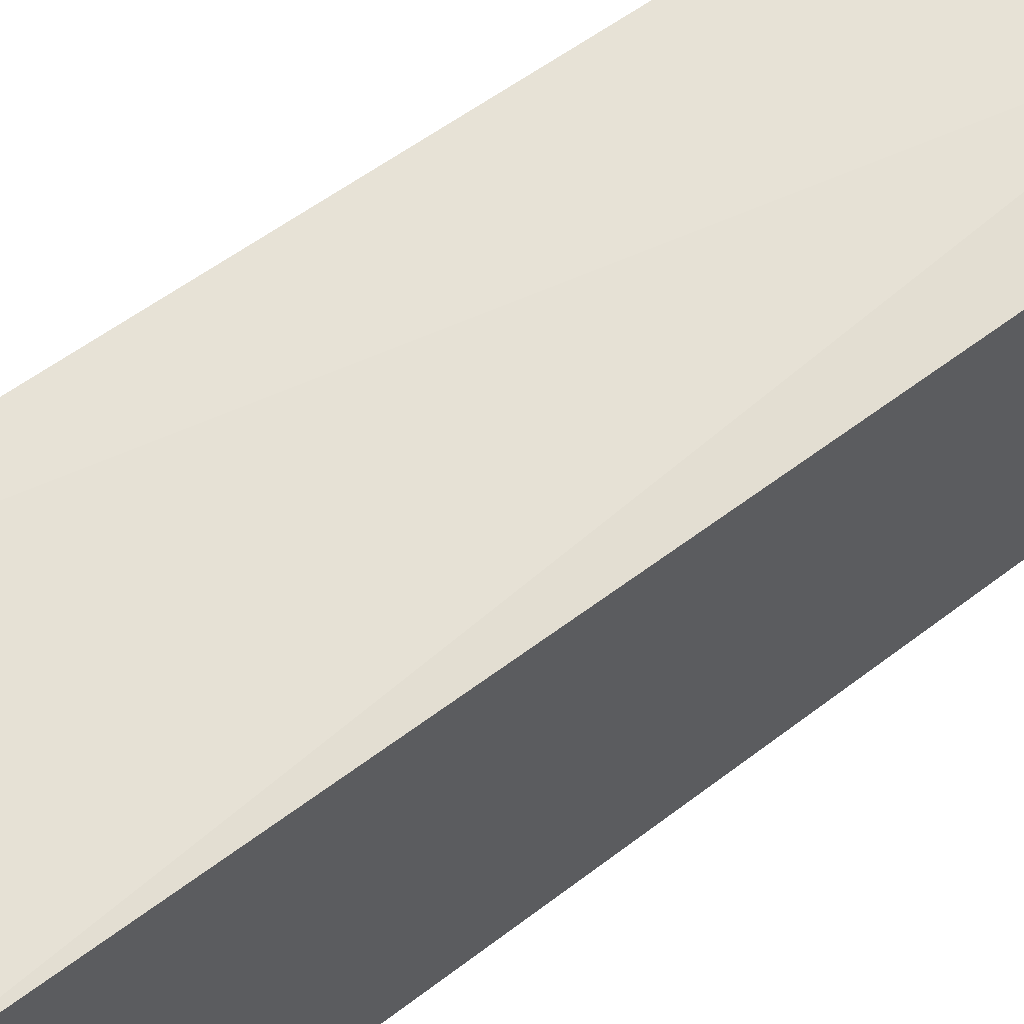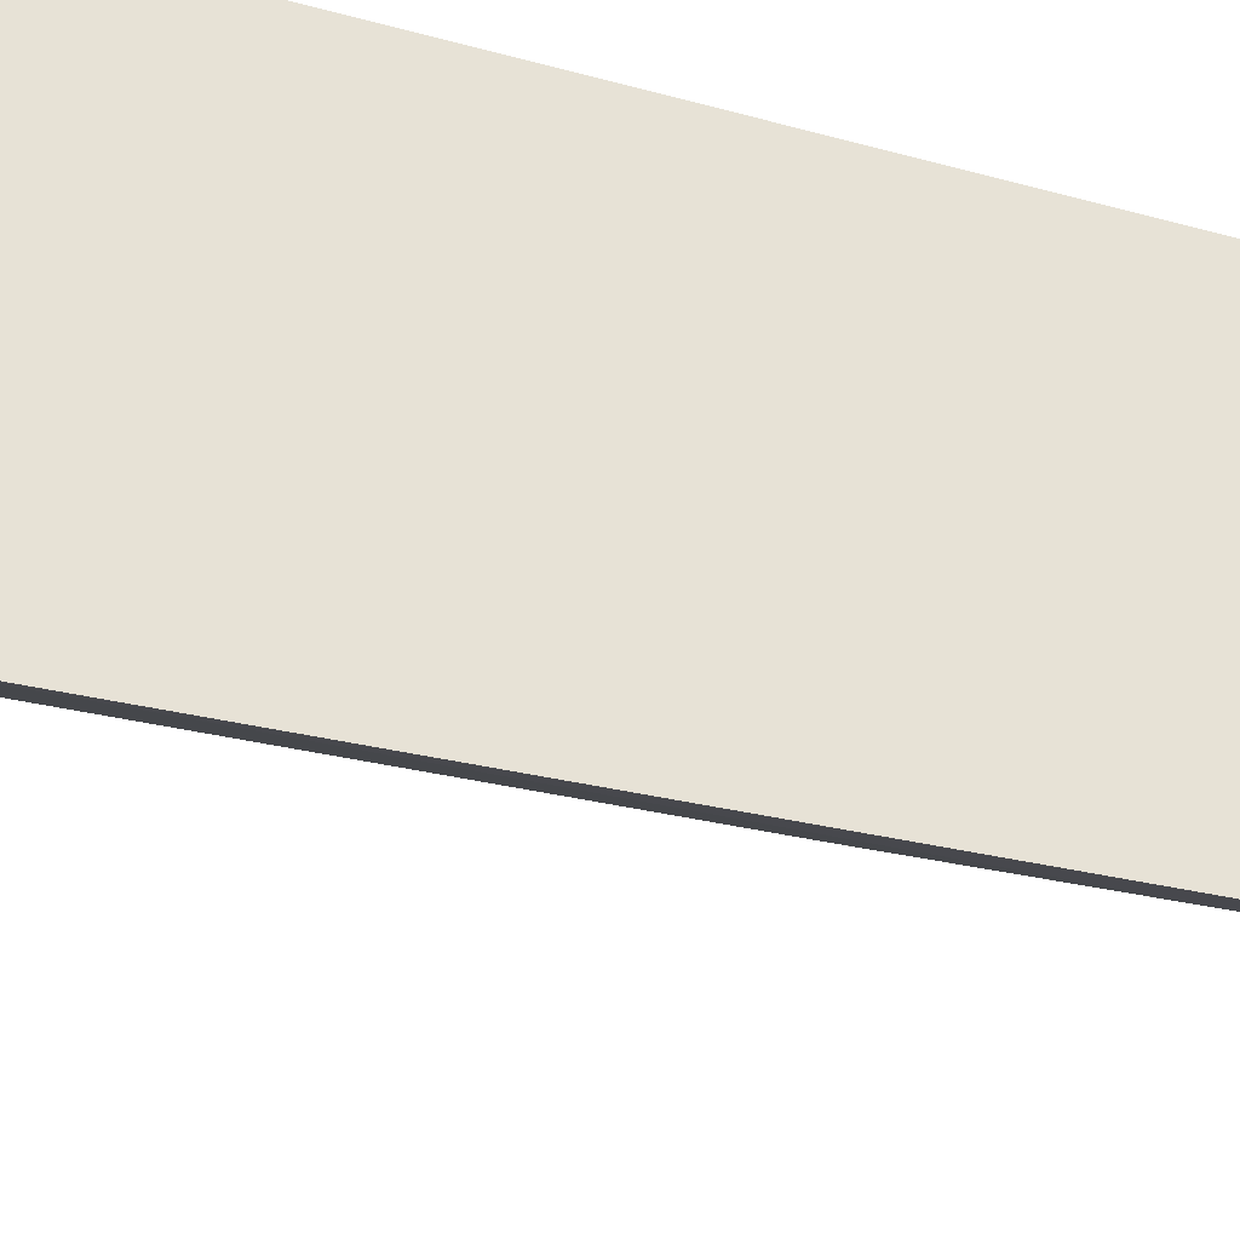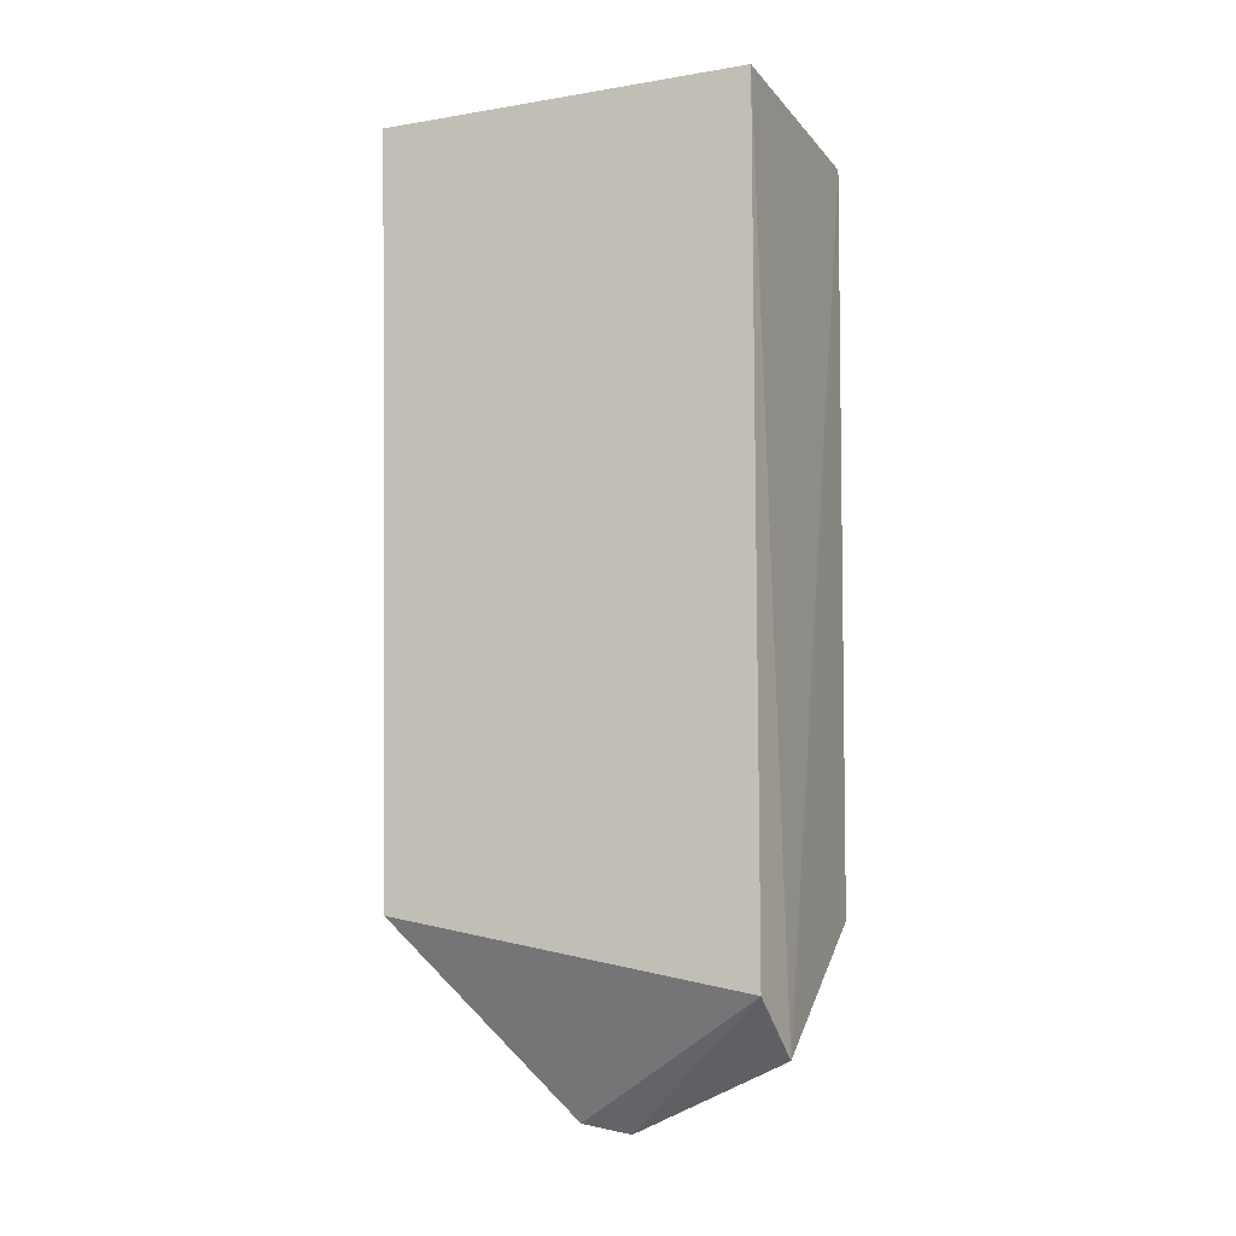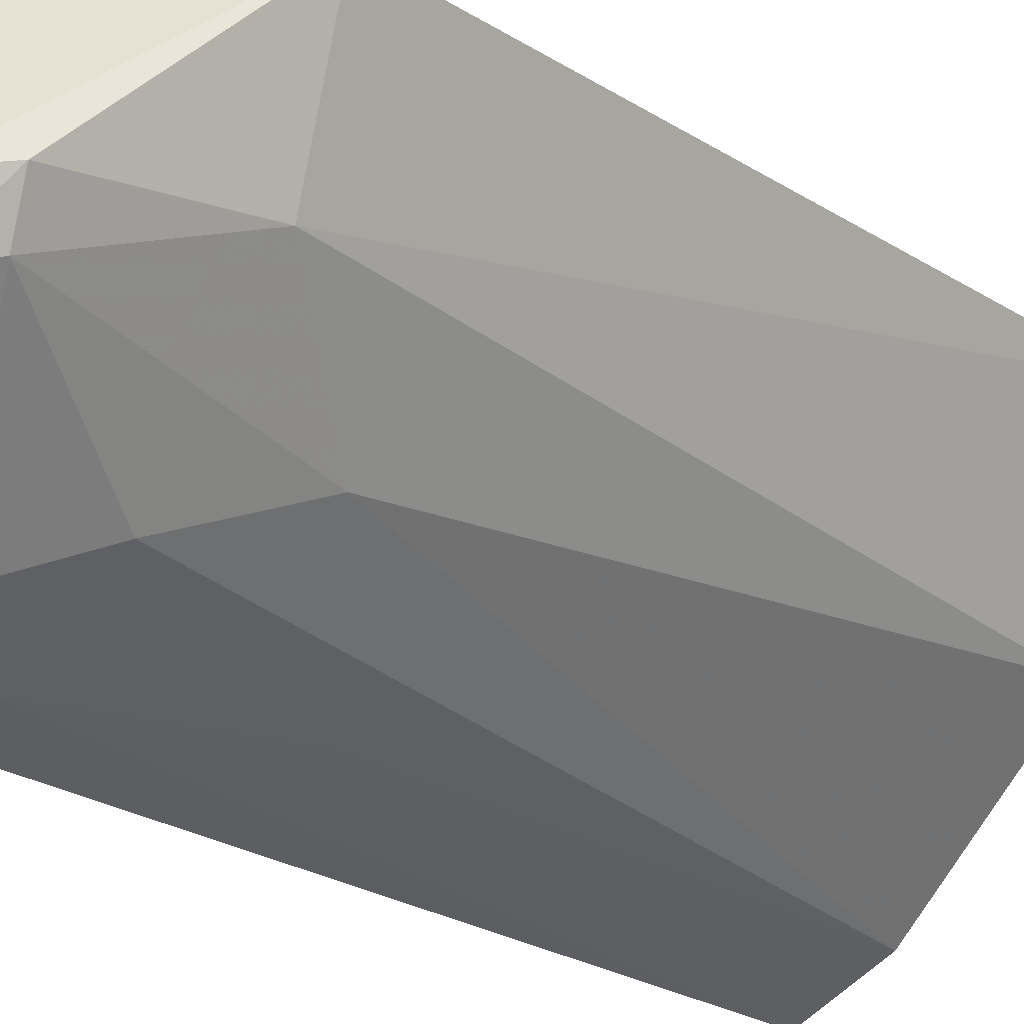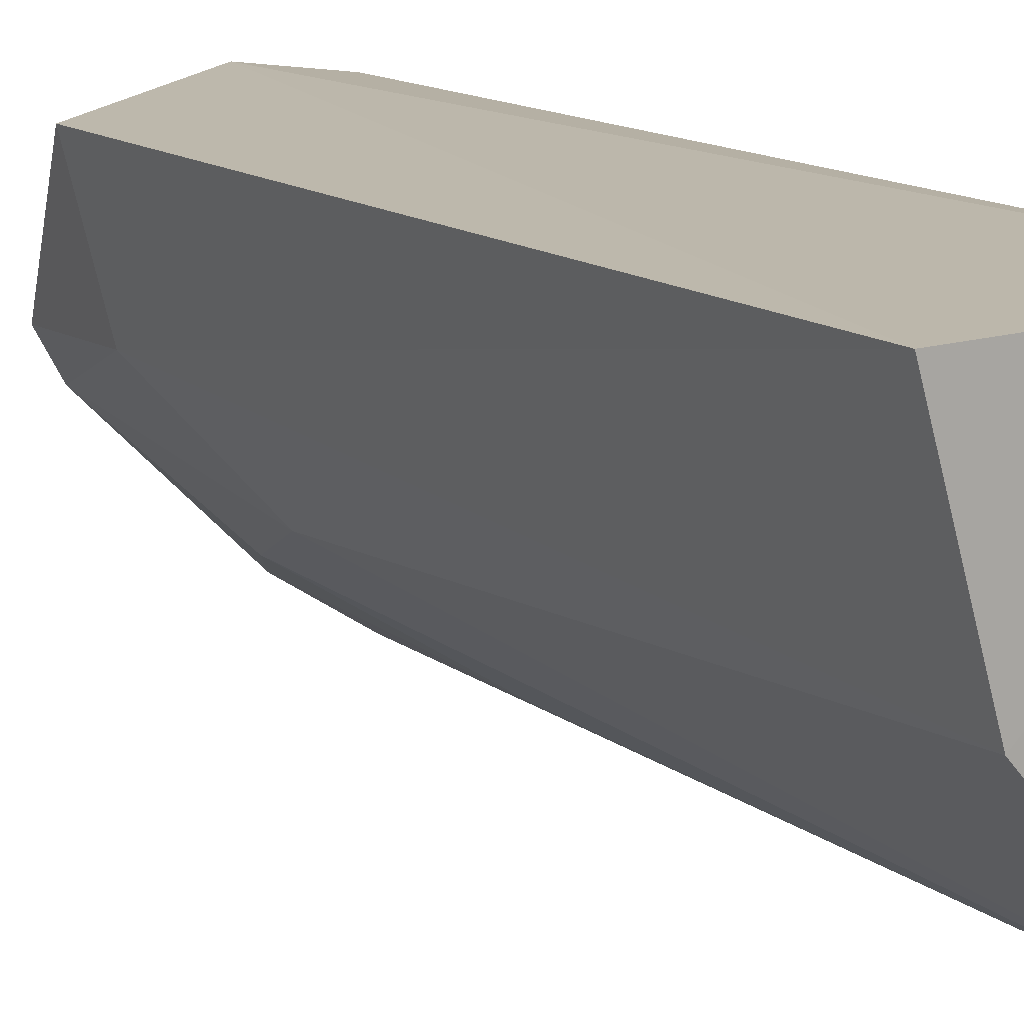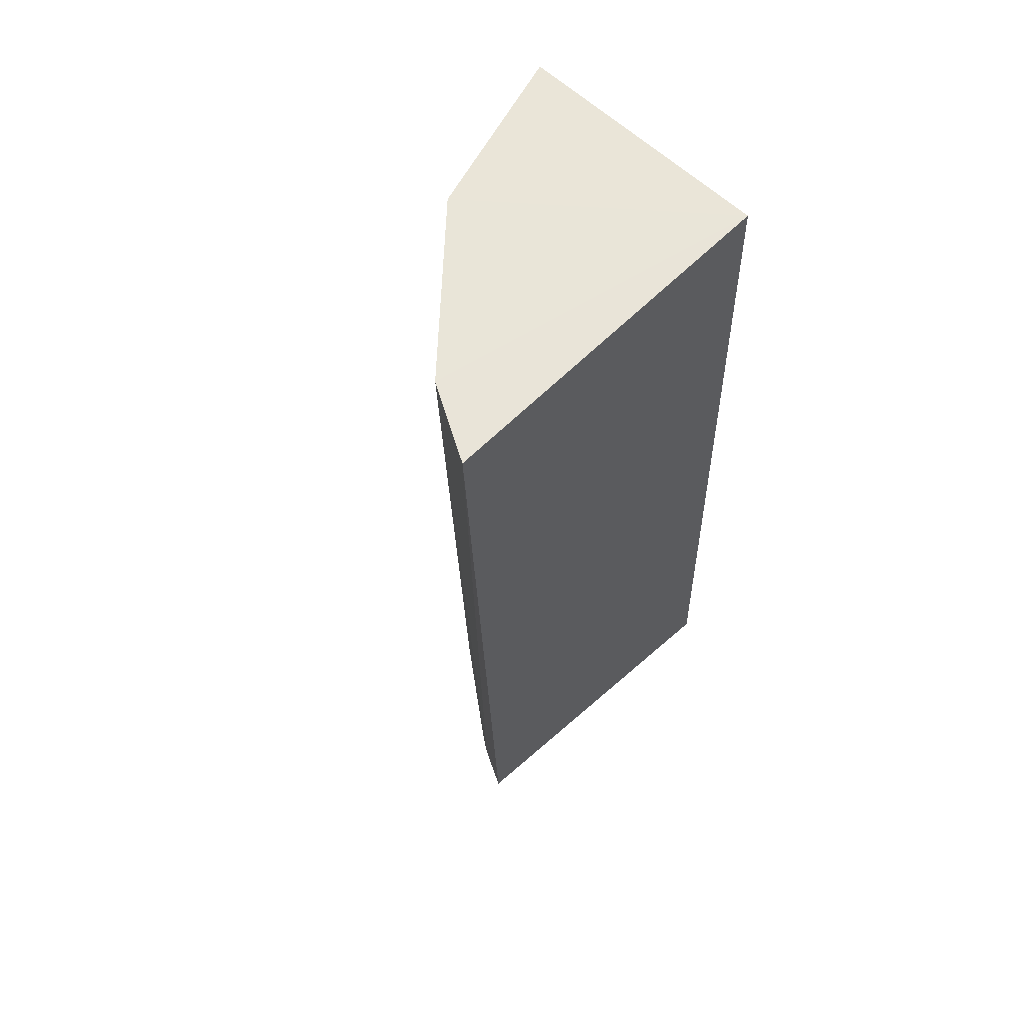
<metadata>
{"format":"obj","ext":"obj","renderer":"f3d","projection":"perspective","resolution":1024,"background":"white","views":[{"elev":64.0,"azim":52.3,"up":"+Y"},{"elev":-33.9,"azim":67.8,"up":"+Y"},{"elev":-10.7,"azim":112.7,"up":"+Z"},{"elev":-18.4,"azim":-143.7,"up":"+Y"},{"elev":13.9,"azim":-35.8,"up":"+Y"},{"elev":59.8,"azim":44.3,"up":"+Z"}]}
</metadata>
<code>
v -0.04955 -0.1155 -0.2348
v -0.04628 -0.1086 -0.4462
v -0.05006 -0.01054 -0.2348
v -0.1249 -0.0105 -0.2348
v -0.1094 -0.0613 -0.2343
v -0.0629 -0.007952 -0.4814
v -0.04625 -0.00952 -0.4666
v -0.08105 -0.08549 -0.4452
v -0.07082 -0.1037 -0.2344
v -0.07723 -0.06831 -0.4974
v -0.1076 -0.04737 -0.4453
v -0.09338 -0.07348 -0.4158
v -0.05718 -0.1032 -0.4457
v -0.07945 -0.05532 -0.5
v -0.09481 -0.06164 -0.4852
v -0.117 -0.01011 -0.4462
v -0.06763 -0.09943 -0.3855
v -0.06752 -0.09468 -0.4645
v -0.0899 -0.05263 -0.4969
v -0.09981 -0.05086 -0.4877
v -0.08666 -0.06458 -0.4938
f 5 3 4
f 6 4 3
f 7 1 2
f 7 3 1
f 7 6 3
f 9 1 3
f 9 3 5
f 10 7 2
f 11 5 4
f 12 9 5
f 12 8 9
f 12 5 11
f 13 2 1
f 13 1 9
f 14 6 7
f 14 7 10
f 15 12 11
f 15 8 12
f 16 11 4
f 16 4 6
f 17 13 9
f 17 9 8
f 18 10 2
f 18 2 13
f 18 8 15
f 18 17 8
f 18 13 17
f 19 14 10
f 19 16 6
f 19 6 14
f 20 15 11
f 20 11 16
f 20 16 19
f 21 18 15
f 21 10 18
f 21 19 10
f 21 20 19
f 21 15 20

</code>
